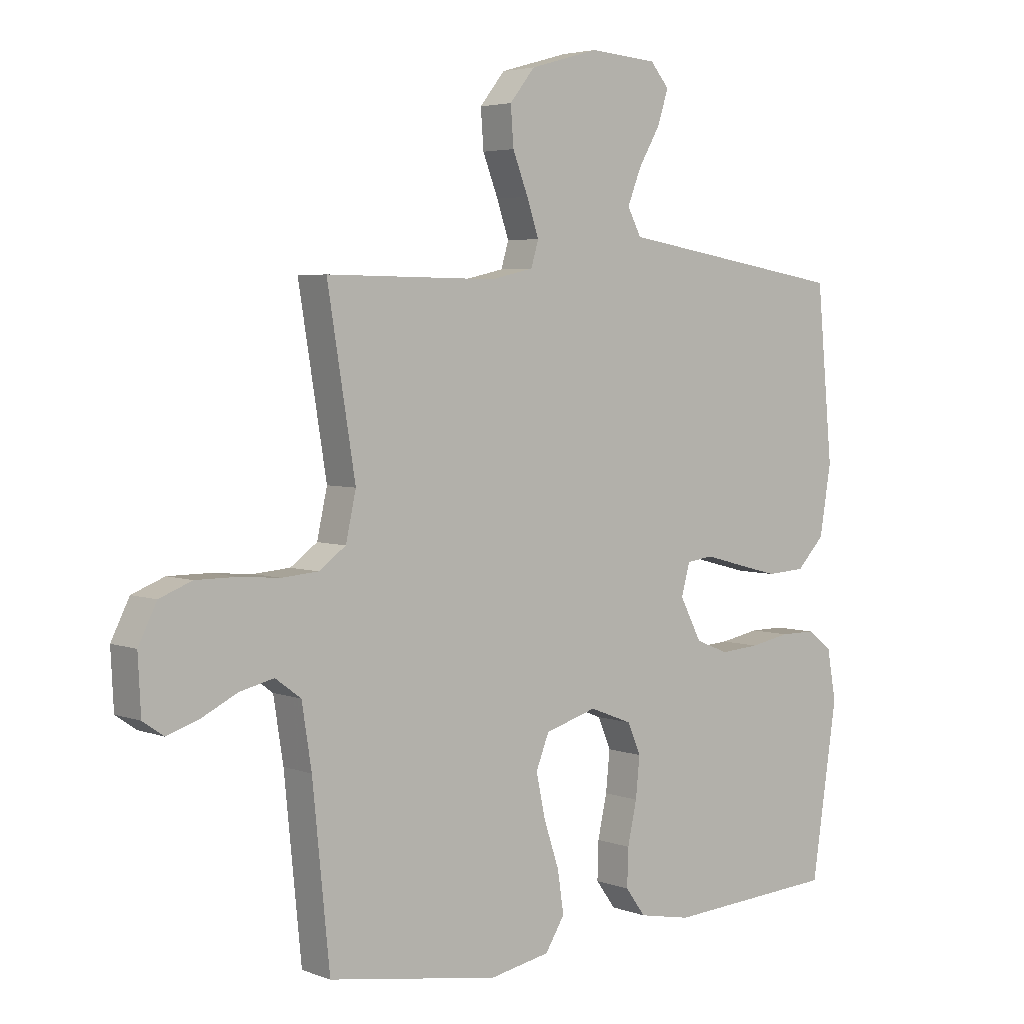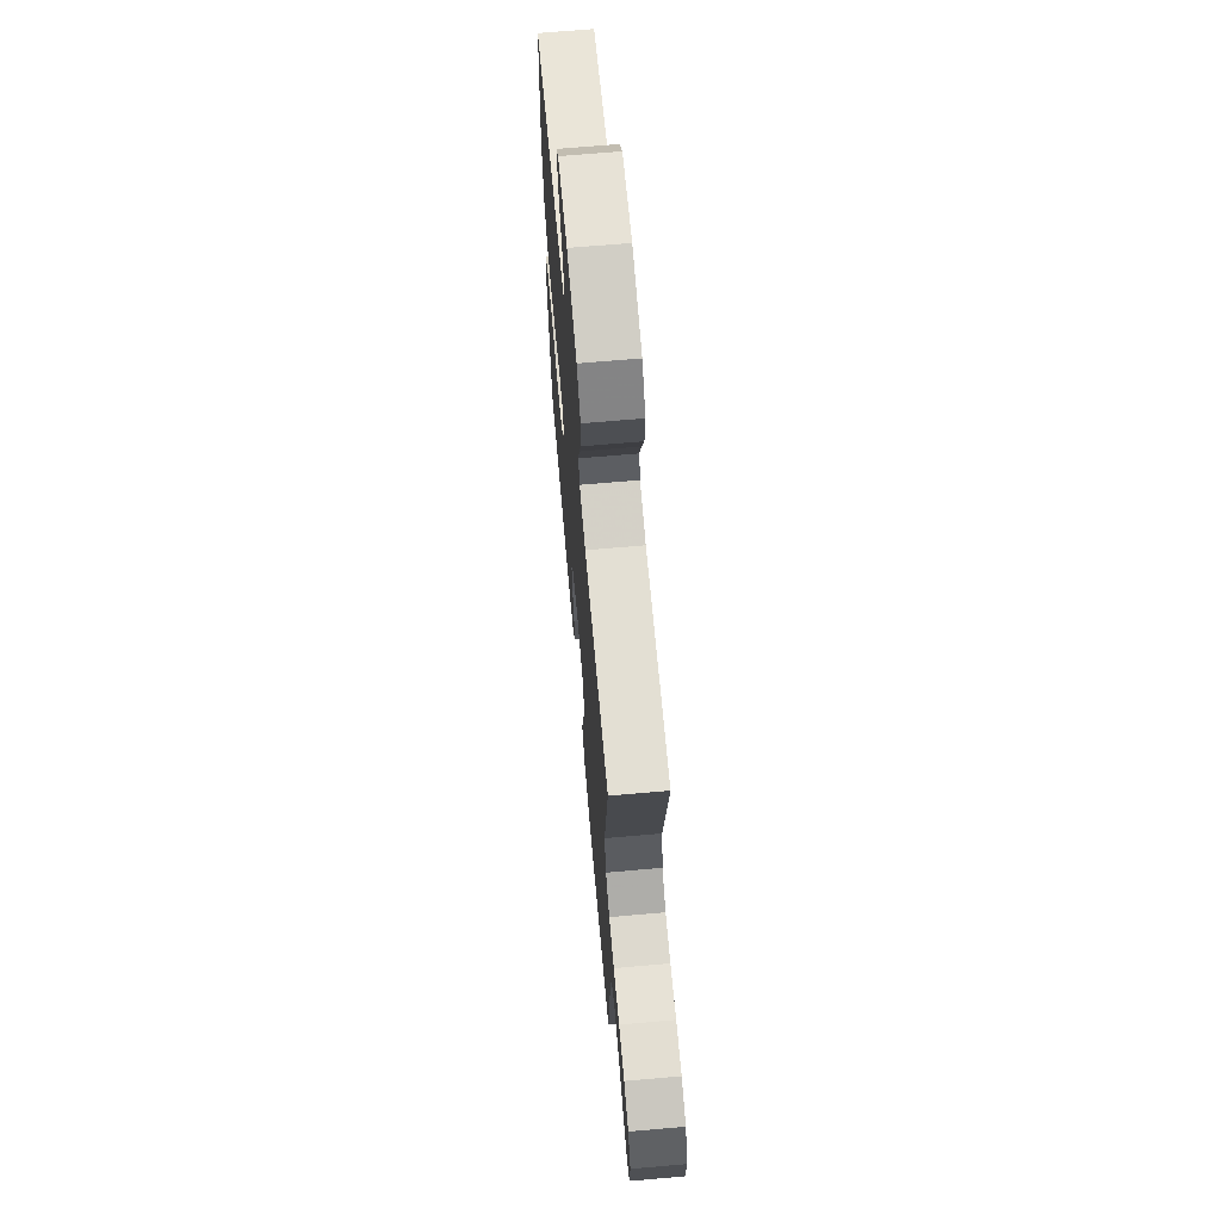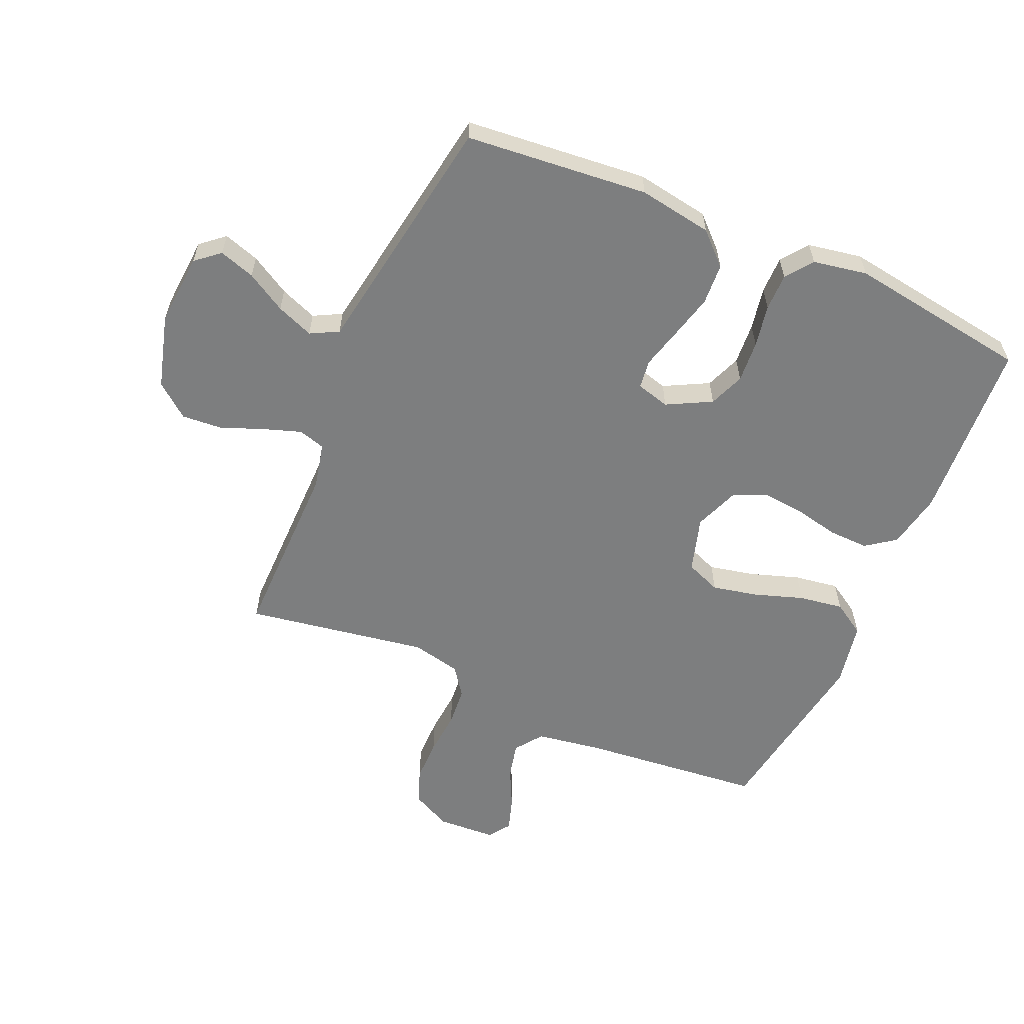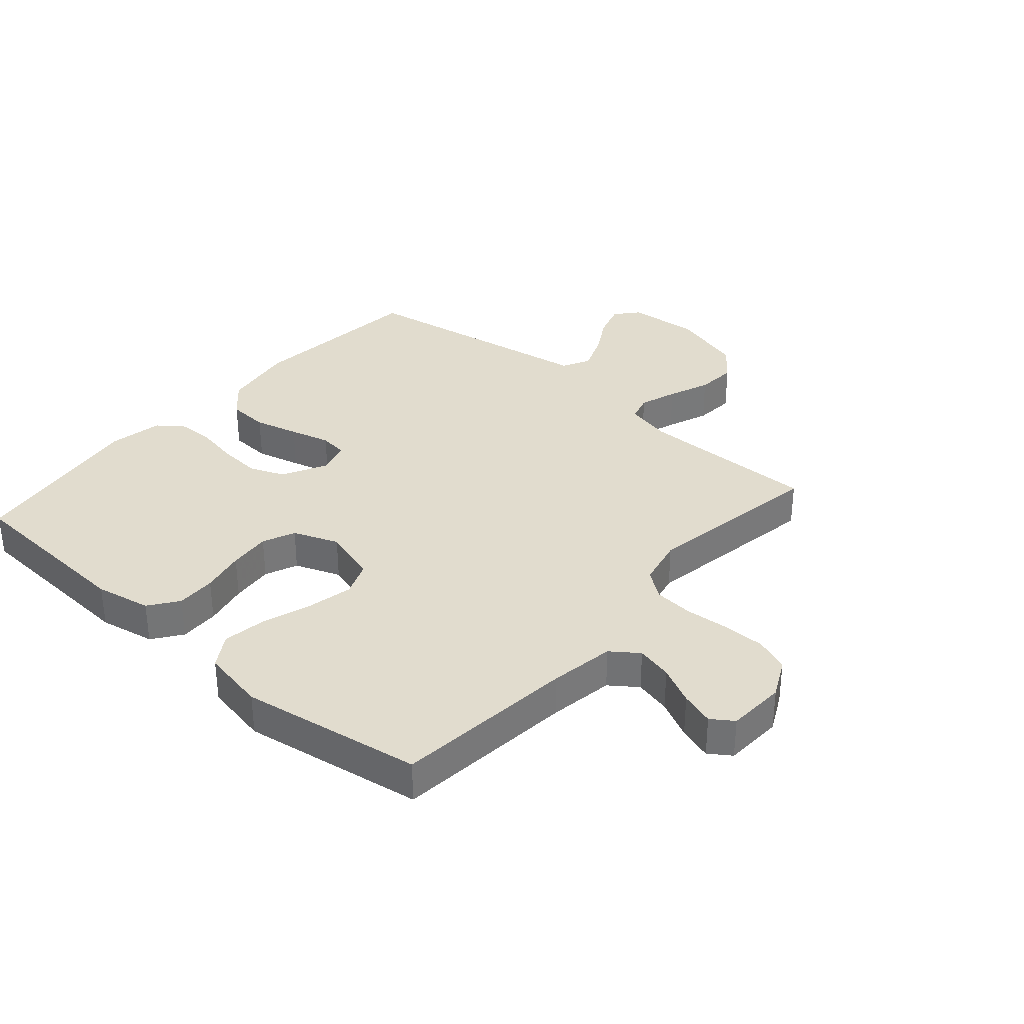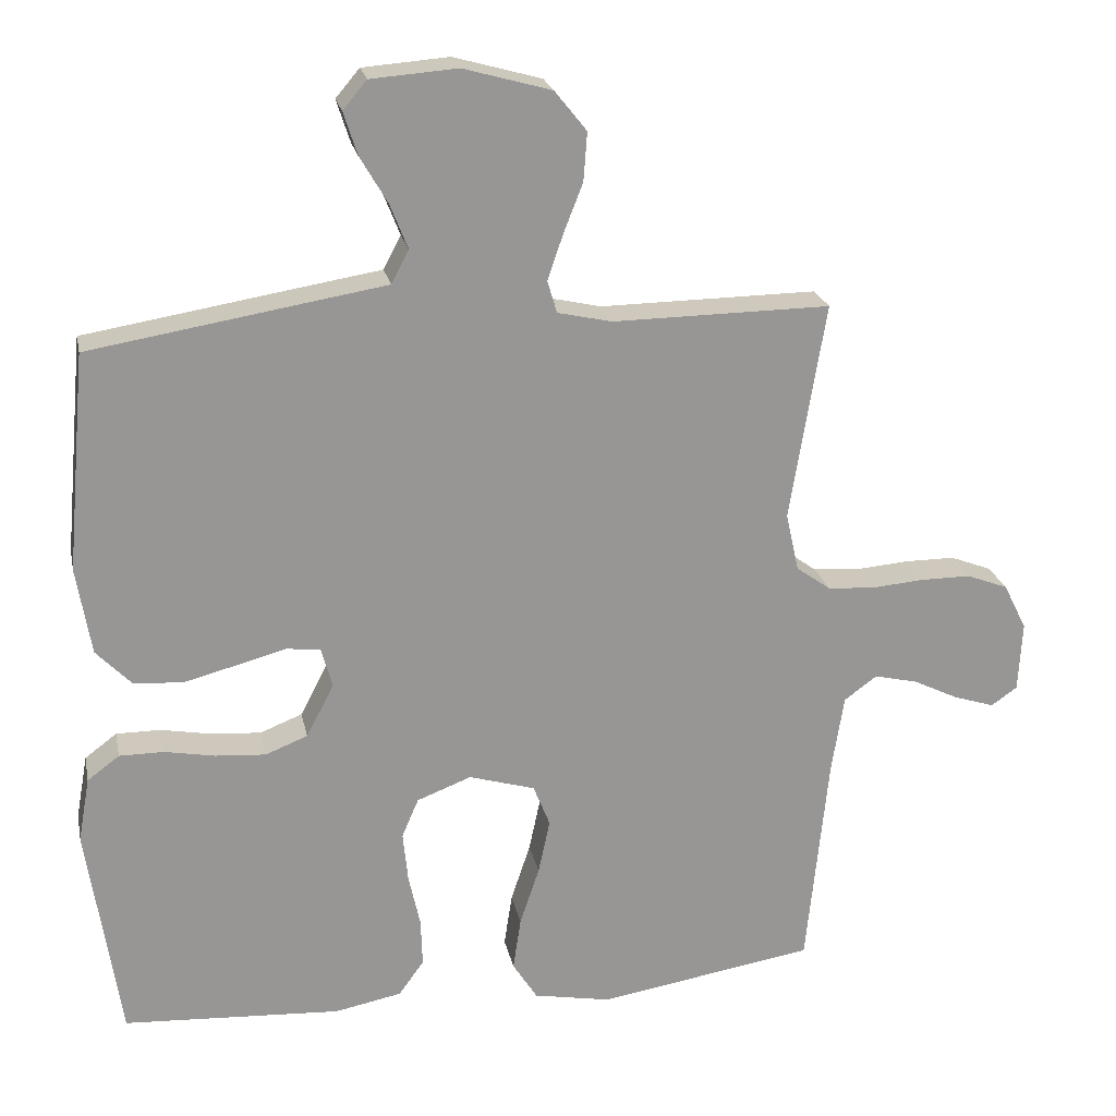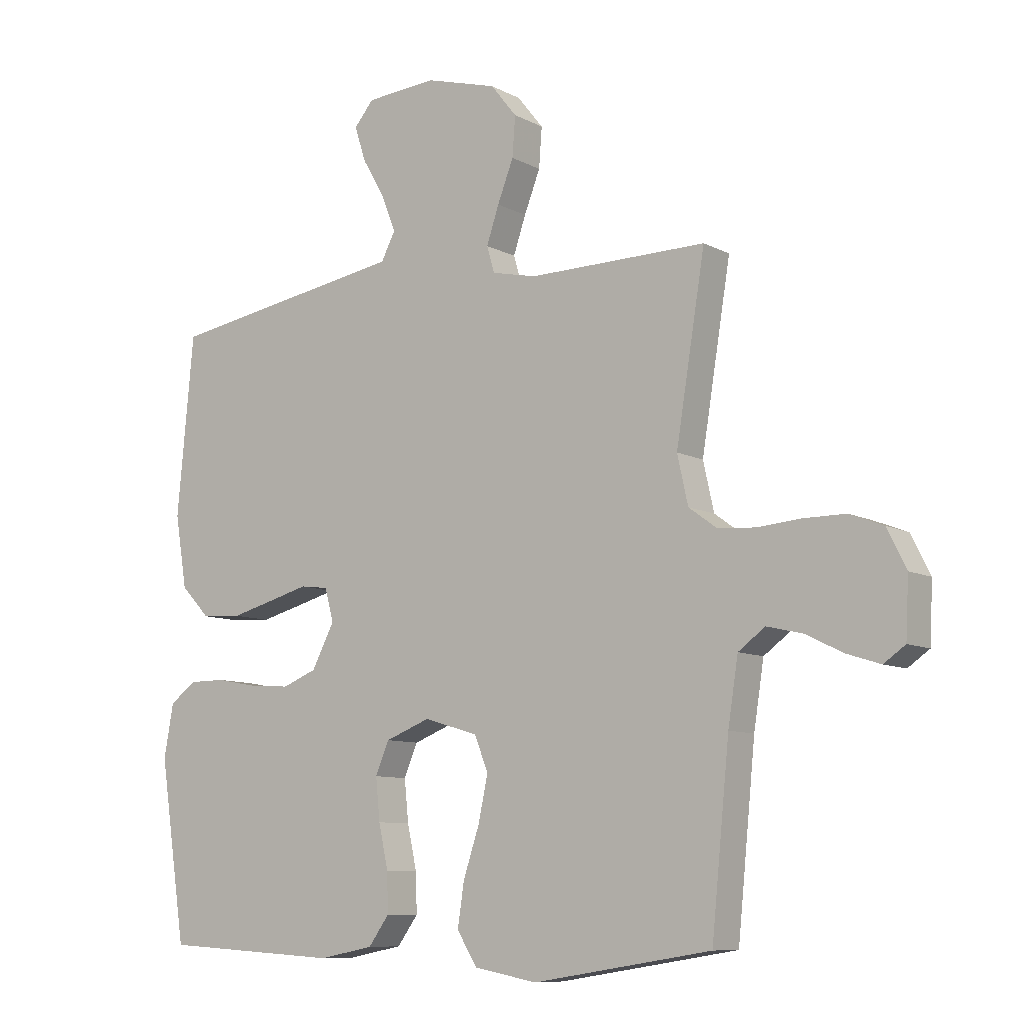
<metadata>
{"format":"obj","ext":"obj","renderer":"f3d","projection":"perspective","resolution":1024,"background":"white","views":[{"elev":4.2,"azim":-39.9,"up":"+Z"},{"elev":67.5,"azim":-95.0,"up":"+Z"},{"elev":-59.3,"azim":66.5,"up":"+Y"},{"elev":34.0,"azim":-138.9,"up":"+Y"},{"elev":22.4,"azim":168.4,"up":"+Z"},{"elev":-9.1,"azim":-143.8,"up":"+Z"}]}
</metadata>
<code>
v 0.5 0.07 -0.5
v 0.2 0.07 -0.518
v 0.108 0.07 -0.5
v 0.073 0.07 -0.452
v 0.075 0.07 -0.386
v 0.091 0.07 -0.313
v 0.098 0.07 -0.243
v 0.075 0.07 -0.189
v 0 0.07 -0.16
v -0.091 0.07 -0.187
v -0.114 0.07 -0.245
v -0.098 0.07 -0.32
v -0.071 0.07 -0.401
v -0.06 0.07 -0.474
v -0.094 0.07 -0.528
v -0.2 0.07 -0.548
v -0.5 0.07 -0.5
v -0.53 0.07 -0.2
v -0.547 0.07 -0.092
v -0.592 0.07 -0.059
v -0.652 0.07 -0.073
v -0.715 0.07 -0.104
v -0.771 0.07 -0.122
v -0.807 0.07 -0.097
v -0.812 0.07 0
v -0.78 0.07 0.064
v -0.723 0.07 0.086
v -0.653 0.07 0.086
v -0.58 0.07 0.08
v -0.516 0.07 0.085
v -0.469 0.07 0.119
v -0.451 0.07 0.2
v -0.5 0.07 0.5
v -0.2 0.07 0.497
v -0.125 0.07 0.514
v -0.112 0.07 0.558
v -0.133 0.07 0.62
v -0.16 0.07 0.689
v -0.165 0.07 0.756
v -0.121 0.07 0.811
v 0 0.07 0.845
v 0.119 0.07 0.836
v 0.152 0.07 0.797
v 0.133 0.07 0.738
v 0.095 0.07 0.673
v 0.071 0.07 0.612
v 0.095 0.07 0.566
v 0.2 0.07 0.549
v 0.5 0.07 0.5
v 0.528 0.07 0.2
v 0.508 0.07 0.079
v 0.459 0.07 0.028
v 0.391 0.07 0.024
v 0.318 0.07 0.043
v 0.251 0.07 0.061
v 0.204 0.07 0.055
v 0.189 0.07 0
v 0.227 0.07 -0.073
v 0.285 0.07 -0.096
v 0.354 0.07 -0.091
v 0.424 0.07 -0.078
v 0.485 0.07 -0.078
v 0.529 0.07 -0.111
v 0.545 0.07 -0.2
v 0.5 0 -0.5
v 0.2 0 -0.518
v 0.108 0 -0.5
v 0.073 0 -0.452
v 0.075 0 -0.386
v 0.091 0 -0.313
v 0.098 0 -0.243
v 0.075 0 -0.189
v 0 0 -0.16
v -0.091 0 -0.187
v -0.114 0 -0.245
v -0.098 0 -0.32
v -0.071 0 -0.401
v -0.06 0 -0.474
v -0.094 0 -0.528
v -0.2 0 -0.548
v -0.5 0 -0.5
v -0.53 0 -0.2
v -0.547 0 -0.092
v -0.592 0 -0.059
v -0.652 0 -0.073
v -0.715 0 -0.104
v -0.771 0 -0.122
v -0.807 0 -0.097
v -0.812 0 0
v -0.78 0 0.064
v -0.723 0 0.086
v -0.653 0 0.086
v -0.58 0 0.08
v -0.516 0 0.085
v -0.469 0 0.119
v -0.451 0 0.2
v -0.5 0 0.5
v -0.2 0 0.497
v -0.125 0 0.514
v -0.112 0 0.558
v -0.133 0 0.62
v -0.16 0 0.689
v -0.165 0 0.756
v -0.121 0 0.811
v 0 0 0.845
v 0.119 0 0.836
v 0.152 0 0.797
v 0.133 0 0.738
v 0.095 0 0.673
v 0.071 0 0.612
v 0.095 0 0.566
v 0.2 0 0.549
v 0.5 0 0.5
v 0.528 0 0.2
v 0.508 0 0.079
v 0.459 0 0.028
v 0.391 0 0.024
v 0.318 0 0.043
v 0.251 0 0.061
v 0.204 0 0.055
v 0.189 0 0
v 0.227 0 -0.073
v 0.285 0 -0.096
v 0.354 0 -0.091
v 0.424 0 -0.078
v 0.485 0 -0.078
v 0.529 0 -0.111
v 0.545 0 -0.2
f 4 5 6
f 3 4 6
f 2 3 6
f 1 2 6
f 64 1 6
f 63 64 6
f 62 63 6
f 61 62 6
f 60 61 6
f 59 60 6 7
f 58 59 7 8
f 57 58 8 9
f 56 57 9 10
f 53 54 55
f 52 53 55
f 51 52 55
f 50 51 55
f 49 50 55
f 48 49 55
f 47 48 55
f 46 47 55 56
f 43 44 45
f 42 43 45
f 41 42 45
f 40 41 45
f 39 40 45
f 38 39 45
f 37 38 45
f 36 37 45 46
f 46 56 10
f 36 46 10
f 35 36 10
f 32 33 34
f 35 10 11
f 34 35 11
f 32 34 11
f 31 32 11
f 27 28 29
f 26 27 29
f 25 26 29
f 24 25 29
f 23 24 29
f 22 23 29
f 21 22 29
f 20 21 29 30
f 31 11 12
f 30 31 12
f 20 30 12
f 19 20 12
f 16 17 18
f 16 18 19
f 15 16 19
f 14 15 19
f 13 14 19
f 12 13 19
f 70 69 68
f 70 68 67
f 70 67 66
f 70 66 65
f 70 65 128
f 70 128 127
f 70 127 126
f 70 126 125
f 70 125 124
f 71 70 124 123
f 72 71 123 122
f 73 72 122 121
f 74 73 121 120
f 119 118 117
f 119 117 116
f 119 116 115
f 119 115 114
f 119 114 113
f 119 113 112
f 119 112 111
f 120 119 111 110
f 109 108 107
f 109 107 106
f 109 106 105
f 109 105 104
f 109 104 103
f 109 103 102
f 109 102 101
f 110 109 101 100
f 74 120 110
f 74 110 100
f 74 100 99
f 98 97 96
f 75 74 99
f 75 99 98
f 75 98 96
f 75 96 95
f 93 92 91
f 93 91 90
f 93 90 89
f 93 89 88
f 93 88 87
f 93 87 86
f 93 86 85
f 94 93 85 84
f 76 75 95
f 76 95 94
f 76 94 84
f 76 84 83
f 82 81 80
f 83 82 80
f 83 80 79
f 83 79 78
f 83 78 77
f 83 77 76
f 1 65 66 2
f 2 66 67 3
f 3 67 68 4
f 4 68 69 5
f 5 69 70 6
f 6 70 71 7
f 7 71 72 8
f 8 72 73 9
f 9 73 74 10
f 10 74 75 11
f 11 75 76 12
f 12 76 77 13
f 13 77 78 14
f 14 78 79 15
f 15 79 80 16
f 16 80 81 17
f 17 81 82 18
f 18 82 83 19
f 19 83 84 20
f 20 84 85 21
f 21 85 86 22
f 22 86 87 23
f 23 87 88 24
f 24 88 89 25
f 25 89 90 26
f 26 90 91 27
f 27 91 92 28
f 28 92 93 29
f 29 93 94 30
f 30 94 95 31
f 31 95 96 32
f 32 96 97 33
f 33 97 98 34
f 34 98 99 35
f 35 99 100 36
f 36 100 101 37
f 37 101 102 38
f 38 102 103 39
f 39 103 104 40
f 40 104 105 41
f 41 105 106 42
f 42 106 107 43
f 43 107 108 44
f 44 108 109 45
f 45 109 110 46
f 46 110 111 47
f 47 111 112 48
f 48 112 113 49
f 49 113 114 50
f 50 114 115 51
f 51 115 116 52
f 52 116 117 53
f 53 117 118 54
f 54 118 119 55
f 55 119 120 56
f 56 120 121 57
f 57 121 122 58
f 58 122 123 59
f 59 123 124 60
f 60 124 125 61
f 61 125 126 62
f 62 126 127 63
f 63 127 128 64
f 64 128 65 1

</code>
